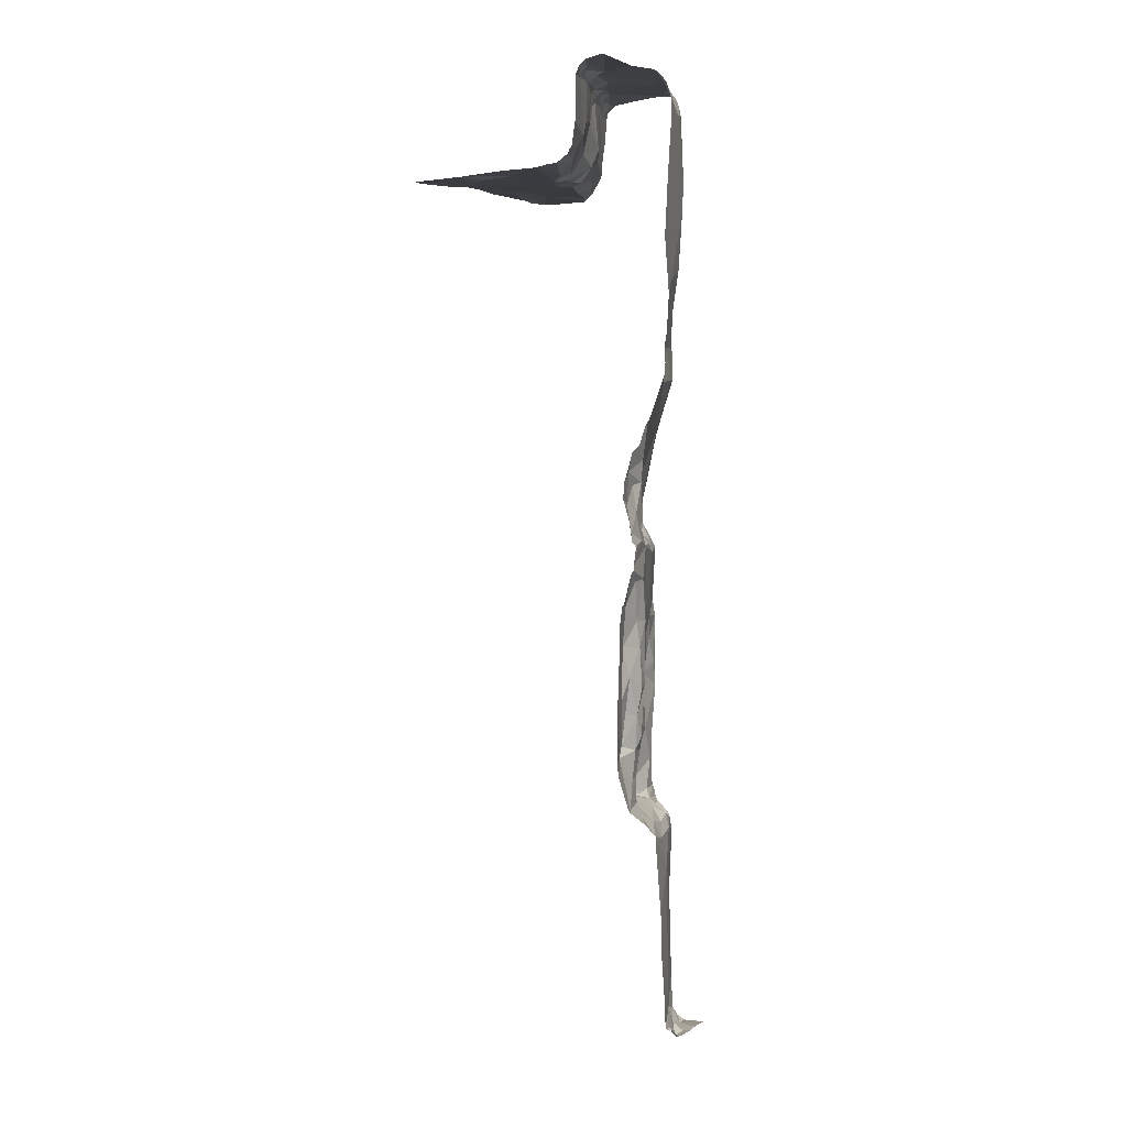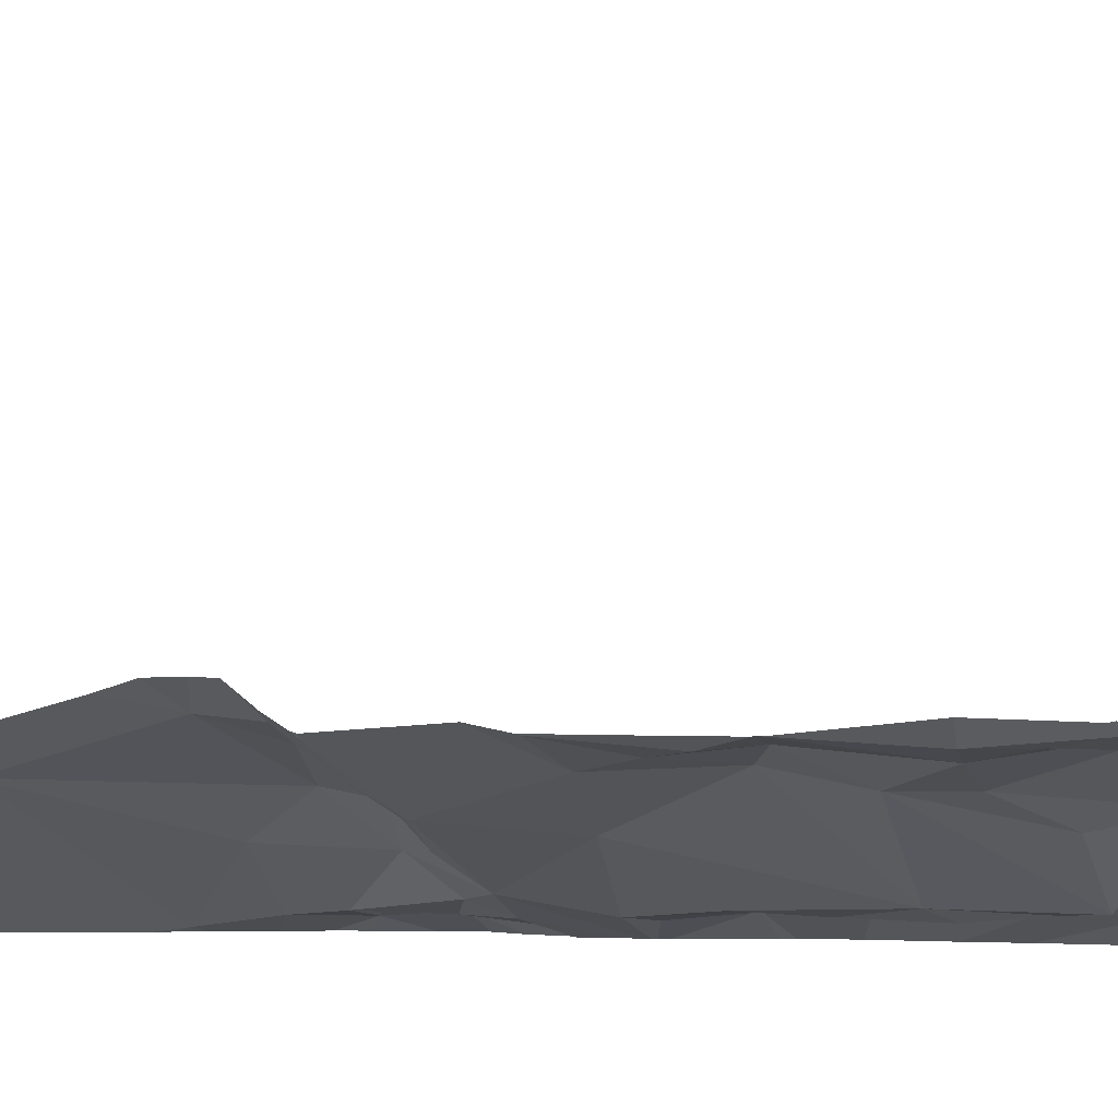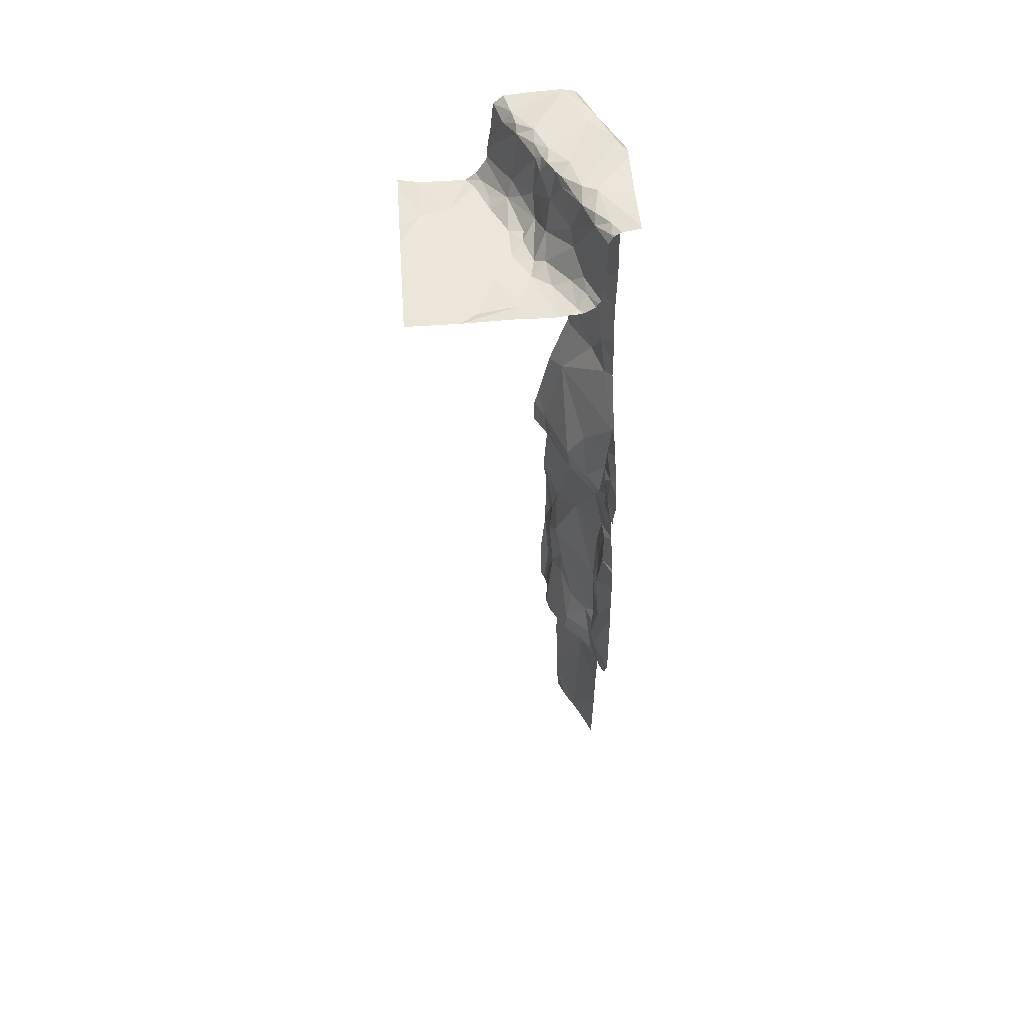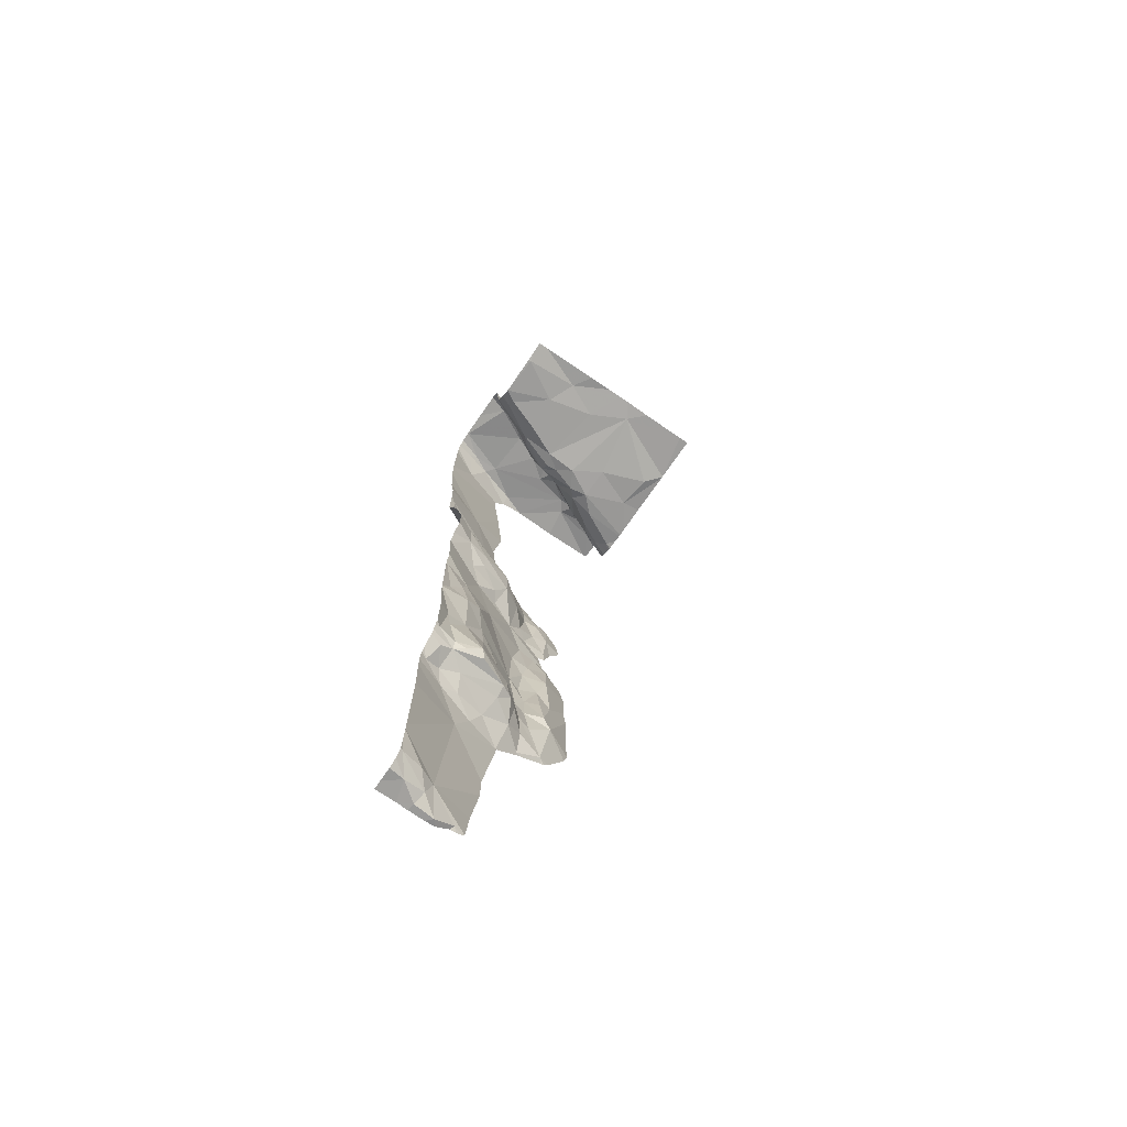
<metadata>
{"format":"obj","ext":"obj","renderer":"f3d","projection":"perspective","resolution":1024,"background":"white","views":[{"elev":2.8,"azim":-58.7,"up":"+Z"},{"elev":-1.0,"azim":123.5,"up":"+Y"},{"elev":48.0,"azim":-94.0,"up":"+Z"},{"elev":-71.9,"azim":145.8,"up":"+Z"}]}
</metadata>
<code>
v -72.21 276.6 491.1
v -72.15 276.6 491.2
v -71.27 276.7 491.2
v -71.27 276.7 491.2
v -72.11 276.7 491.1
v -71.27 276.7 491.2
v -71.27 276.8 488.8
v -72.22 277.5 490.7
v -71.27 277.1 490.9
v -71.27 277 491.2
v -71.27 276.7 491.1
v -71.27 276.7 491.2
v -72.19 276.8 490.7
v -71.27 276.8 489.1
v -71.27 276.8 489.1
v -72.15 276.7 490.8
v -72.13 277 490.7
v -71.96 276.6 488.2
v -71.27 277.1 490.9
v -71.27 276.8 488.6
v -71.27 276.9 491.2
v -71.27 277.1 491.1
v -72.15 277.2 490.7
v -72.08 276.7 490.8
v -71.92 276.6 488.2
v -71.83 276.6 488.2
v -71.94 276.5 488
v -71.83 276.5 489.7
v -71.36 277 491.1
v -71.27 277.1 491.1
v -72.04 276.8 490.8
v -72.17 277.5 490.7
v -71.62 276.6 489.8
v -71.56 276.6 490
v -71.27 276.8 488.8
v -71.97 276.5 491.2
v -71.61 276.5 491.1
v -71.83 276.5 487.9
v -71.74 276.5 487.8
v -71.96 276.6 488.4
v -71.93 276.6 488.7
v -71.63 276.5 490.2
v -71.28 276.8 489.1
v -71.83 276.6 489.1
v -71.8 276.6 489
v -71.76 276.6 488.8
v -71.84 276.6 488.8
v -71.45 276.7 487.9
v -71.48 276.6 487.8
v -71.62 276.6 487.9
v -71.49 276.8 488
v -71.34 276.8 488.1
v -71.37 276.8 488
v -71.86 276.6 488.1
v -72.04 276.5 489.3
v -71.75 276.6 488.5
v -71.83 276.6 488.4
v -71.81 276.6 488.5
v -71.89 276.6 488.6
v -71.9 276.6 488.4
v -71.47 276.8 489.2
v -71.36 276.8 489.2
v -71.43 276.7 489.1
v -71.49 276.7 489.1
v -71.61 276.6 489.1
v -71.58 276.7 489.2
v -71.81 276.5 489.6
v -71.48 277.3 490.7
v -71.28 277.4 490.7
v -71.27 277.2 490.7
v -71.66 276.6 491.2
v -71.65 276.5 491.2
v -71.36 277 491.1
v -71.45 277 491.1
v -71.65 276.5 490.1
v -71.92 276.5 489.1
v -71.49 277 491.1
v -71.66 276.5 491.2
v -71.96 276.5 489.2
v -71.91 276.7 491.2
v -71.8 276.9 490.8
v -71.67 276.9 490.8
v -71.6 276.9 490.9
v -72.07 276.7 491.1
v -71.99 276.7 491.1
v -71.4 276.6 491
v -71.34 276.7 491.2
v -71.95 276.7 491.2
v -71.47 276.6 491.2
v -71.39 276.7 491.2
v -71.51 276.7 491.2
v -71.96 276.5 489.1
v -71.52 276.9 491.2
v -71.27 276.8 491.2
v -71.84 276.8 491.1
v -71.82 276.8 491.1
v -71.91 276.8 491.1
v -71.93 276.8 491
v -71.77 276.9 491
v -71.75 276.8 491.2
v -71.77 276.8 491.1
v -71.67 276.9 491.1
v -71.59 276.9 491.1
v -71.64 276.8 491.2
v -71.94 276.5 489
v -71.72 276.9 491.1
v -71.64 276.9 491.1
v -71.69 276.9 491.1
v -71.67 277 490.7
v -71.49 277 490.8
v -71.54 277 490.8
v -71.47 277 490.9
v -71.89 276.9 490.8
v -71.85 276.9 490.7
v -71.73 277 490.7
v -71.97 276.8 490.9
v -72.01 276.9 490.7
v -71.93 276.9 490.7
v -71.35 276.8 489.3
v -71.95 276.5 489
v -72.02 276.5 489.4
v -71.67 276.5 489.9
v -71.96 276.5 489.5
v -71.47 276.8 489.2
v -71.62 276.7 489.3
v -71.73 276.6 489.1
v -71.63 276.7 489.2
v -71.31 276.8 488.6
v -71.4 276.8 488.5
v -71.66 276.5 489.9
v -71.3 276.7 489.9
v -71.29 276.7 490
v -71.46 276.6 489.9
v -71.87 276.6 489.3
v -71.79 276.6 489.2
v -71.73 276.6 489.3
v -71.82 276.6 488.7
v -71.95 276.6 489.3
v -71.89 276.6 489.4
v -71.82 276.6 489.5
v -71.95 276.6 489.4
v -71.57 276.7 488.9
v -71.94 276.5 489.2
v -71.82 276.6 489.4
v -71.48 276.6 490.3
v -71.88 276.6 489
v -71.67 276.7 489.5
v -71.95 276.6 488.9
v -71.82 276.6 488
v -71.8 276.6 488.1
v -71.38 276.8 487.9
v -71.37 276.7 487.9
v -71.74 276.6 487.9
v -71.29 276.8 488
v -71.32 276.8 488.2
v -71.51 276.8 488
v -71.42 276.8 488
v -71.67 276.5 490
v -71.85 276.5 489.6
v -71.89 276.5 489.6
v -71.32 276.8 487.9
v -71.3 276.7 487.8
v -71.4 276.7 488.8
v -71.47 276.8 488.6
v -71.38 276.8 488.7
v -71.51 276.7 488.4
v -71.42 276.8 488.3
v -71.73 276.6 488.2
v -71.79 276.6 488.3
v -71.65 276.7 488.2
v -71.58 276.6 487.8
v -71.4 276.6 487.8
v -71.99 276.5 488
v -71.64 276.7 487.9
v -71.64 276.7 488
v -71.67 276.7 488.1
v -71.67 276.7 488
v -71.7 276.7 488
v -71.74 276.7 488
v -71.66 276.5 491.2
v -71.77 276.5 491.2
v -71.84 277.5 490.7
v -72.2 276.5 491.2
v -71.33 276.6 486.9
v -71.41 276.6 486.9
v -71.43 276.6 486.9
v -71.28 276.7 486.9
v -71.59 276.5 486.9
v -71.5 276.6 486.9
v -71.45 276.6 487
v -71.77 276.5 491.2
v -71.38 276.7 487
v -71.74 276.5 487.8
v -71.27 277.5 490.7
v -71.77 276.5 491.2
v -71.8 277 490.7
v -71.94 277.1 490.7
v -71.88 277.4 490.7
v -71.72 276.5 491.2
v -72.08 276.5 488.5
v -71.79 276.5 489.7
v -71.31 277.1 490.8
v -71.33 277.1 490.7
v -71.81 276.5 489.7
v -71.94 276.5 489.1
v -71.65 277 490.7
v -72.07 276.5 488.6
v -71.54 277.4 490.7
v -71.71 277.3 490.7
v -71.5 277.1 490.7
v -72.06 276.5 488.8
v -71.42 277.1 490.7
v -71.84 276.5 487.9
v -72.07 276.5 488.1
v -72.22 276.5 491.2
v -71.51 276.6 487.6
v -71.53 276.7 488.3
v -71.36 276.7 489.6
v -71.97 276.5 488
v -72.21 276.5 491.2
v -72.22 276.6 491.2
v -72.22 276.6 491.1
v -72.22 276.7 491.1
v -72.22 276.6 491.1
v -72.22 276.5 491.2
v -71.6 277.5 490.7
v -72.22 276.7 491
v -72.22 276.8 490.7
v -72.22 276.7 490.8
v -72.22 276.7 490.8
v -72.22 276.9 490.7
v -72.22 277 490.7
v -71.32 277.5 490.7
v -71.71 277.5 490.8
v -71.78 277.5 490.7
v -72.22 277.3 490.7
v -72.22 277.2 490.7
v -72.22 277.3 490.7
v -72.22 276.7 490.8
v -72.22 276.7 490.8
v -72.22 276.8 490.7
v -72.22 276.8 490.7
v -72.22 276.7 490.9
v -72.22 276.7 490.9
v -72.22 276.8 490.7
v -72.22 277.3 490.7
v -72.22 276.9 490.7
v -71.27 276.8 491.2
v -71.27 276.8 491.2
v -71.27 277.1 490.8
v -71.27 277.1 490.8
v -71.27 276.9 489.3
v -71.27 276.9 489.2
v -71.27 276.8 489.1
v -71.27 276.8 489.1
v -71.27 276.9 489.2
v -71.27 276.8 488.4
v -71.27 276.8 488.5
v -71.27 276.7 489.9
v -71.27 276.7 489.9
v -71.27 276.7 490
v -71.27 276.7 490
v -71.27 276.8 488
v -71.27 276.8 487.9
v -71.27 276.8 488
v -71.27 276.8 488
v -71.27 276.8 488.2
v -71.27 276.8 487.9
v -71.27 276.7 487.9
v -71.27 276.8 488.4
v -71.27 276.8 488.4
v -71.27 276.7 487.8
v -71.27 276.7 487.8
v -71.27 276.8 488.9
v -71.27 276.7 486.9
v -71.27 276.7 486.9
v -71.27 276.6 486.9
v -71.96 277.5 490.7
v -71.27 276.6 486.9
v -71.27 276.7 486.9
v -71.27 276.7 487
v -71.27 276.7 487.1
v -71.27 276.7 487.8
v -71.27 276.7 491.1
v -71.27 277.1 491.1
v -71.27 277.1 491.1
v -71.27 277.1 490.8
v -71.27 277.2 490.7
v -71.27 277.2 490.7
v -71.27 277.4 490.7
v -71.27 277.4 490.7
v -71.27 277.1 490.8
v -71.27 277.1 491.1
v -71.27 277.4 490.7
v -71.27 276.8 488
v -71.27 276.6 490.8
v -71.27 276.8 489.4
v -71.27 276.7 487.1
v -71.27 276.7 487.1
v -71.27 276.8 489.7
v -71.27 276.7 490.2
v -71.27 276.7 487.7
v -71.27 276.7 487.5
v -71.27 277.1 491
v -71.27 276.6 490.8
v -71.27 276.7 490.6
v -71.27 276.7 490.4
v -71.27 276.8 489.6
v -71.95 276.5 489
v -71.99 276.5 489.2
v -72.04 276.5 488.9
v -71.97 276.5 489
v -71.84 276.5 487.9
v -71.86 276.5 487.9
v -71.95 276.5 488
v -71.36 276.5 486.9
v -71.58 276.5 486.9
v -71.61 276.5 486.9
v -71.52 276.5 486.9
v -71.48 276.5 486.9
v -71.41 276.5 486.9
v -71.64 276.5 486.9
v -71.66 276.5 487.1
v -71.63 276.5 486.9
v -71.67 276.5 490.5
v -71.64 276.5 490.8
v -71.98 276.5 489.5
v -72.03 276.5 488.9
v -71.74 276.5 487.8
v -71.74 276.5 487.8
v -71.69 276.5 487.3
v -71.69 276.5 487.5
v -72.21 276.5 491.2
v -72.22 276.5 491.2
v -72.07 276.5 488.1
v -72.08 276.5 488.2
v -72.08 276.5 488.3
v -71.3 276.5 486.9
v -71.27 276.5 486.9
v -71.61 276.5 491
v -71.61 276.5 491
f 221 1 222
f 1 5 223
f 220 221 333
f 327 141 123
f 1 2 5
f 326 145 305
f 252 119 253
f 251 112 9
f 16 13 229
f 17 23 236
f 250 110 112
f 325 145 326
f 239 16 240
f 249 94 4
f 248 94 249
f 324 188 322
f 25 18 26
f 30 29 10
f 24 31 16
f 33 34 130
f 323 190 331
f 193 38 213
f 40 41 211
f 46 45 47
f 49 48 50
f 52 51 53
f 18 54 26
f 57 56 58
f 60 59 40
f 62 61 63
f 65 64 66
f 69 68 70
f 62 63 43
f 72 71 199
f 29 73 74
f 30 73 29
f 77 73 19
f 71 80 195
f 82 81 83
f 5 84 85
f 87 86 11
f 84 2 88
f 88 2 220
f 89 87 90
f 89 86 87
f 89 91 71
f 322 190 323
f 195 88 181
f 93 91 94
f 96 95 97
f 90 87 6
f 90 94 91
f 99 98 95
f 90 91 89
f 94 90 3
f 29 93 94
f 80 100 96
f 101 96 100
f 103 102 104
f 91 100 80
f 85 88 80
f 91 104 100
f 104 91 93
f 21 94 248
f 99 95 101
f 104 102 106
f 93 103 104
f 96 101 95
f 77 107 103
f 84 88 85
f 84 5 2
f 86 72 180
f 71 72 89
f 85 97 95
f 71 91 80
f 74 93 29
f 321 185 320
f 99 108 83
f 110 109 82
f 112 111 83
f 93 74 77
f 103 93 77
f 77 74 73
f 110 111 112
f 114 113 81
f 81 99 83
f 250 112 251
f 82 109 115
f 108 101 106
f 107 102 103
f 31 116 113
f 108 99 101
f 89 72 86
f 5 98 116
f 227 116 244
f 13 16 31
f 5 85 98
f 81 82 114
f 24 116 31
f 118 117 113
f 118 113 114
f 117 31 113
f 67 33 122
f 254 43 255
f 253 62 256
f 320 189 319
f 124 119 125
f 126 65 127
f 128 129 257
f 319 189 317
f 318 188 324
f 132 131 259
f 133 131 132
f 61 66 63
f 134 44 135
f 127 136 126
f 136 135 126
f 127 66 61
f 46 47 137
f 61 124 127
f 138 134 139
f 160 67 159
f 141 140 160
f 135 44 126
f 142 64 126
f 127 125 136
f 143 134 138
f 138 141 121
f 135 136 144
f 134 135 144
f 127 124 125
f 133 34 33
f 34 133 132
f 34 145 42
f 144 140 141
f 44 134 143
f 126 44 205
f 76 143 92
f 146 45 105
f 144 136 147
f 144 139 134
f 138 139 141
f 79 138 310
f 56 46 137
f 47 146 148
f 211 148 311
f 148 41 47
f 41 137 47
f 25 26 57
f 41 59 137
f 137 59 58
f 58 56 137
f 60 57 59
f 58 59 57
f 40 59 41
f 148 146 309
f 27 149 150
f 40 18 25
f 54 150 26
f 60 40 25
f 57 60 25
f 151 48 152
f 27 18 214
f 27 38 149
f 314 27 315
f 153 39 50
f 52 154 155
f 51 156 157
f 263 151 264
f 155 154 266
f 53 151 154
f 264 161 268
f 268 162 269
f 163 142 164
f 165 163 164
f 129 128 165
f 129 164 166
f 164 129 165
f 257 167 271
f 129 166 167
f 52 155 167
f 169 168 170
f 64 142 163
f 45 126 120
f 49 171 172
f 162 172 272
f 150 168 26
f 26 168 169
f 169 56 57
f 43 64 163
f 175 174 48
f 174 50 48
f 176 170 168
f 156 51 175
f 51 176 175
f 176 177 175
f 156 175 151
f 157 53 51
f 156 151 157
f 151 53 157
f 162 161 152
f 161 151 152
f 175 177 178
f 48 49 152
f 174 175 178
f 178 177 179
f 179 177 176
f 174 178 153
f 153 149 38
f 149 179 150
f 178 179 153
f 153 50 174
f 56 169 166
f 179 149 153
f 154 52 53
f 163 35 7
f 185 184 186
f 187 184 275
f 189 188 317
f 188 189 190
f 317 188 318
f 316 185 321
f 316 184 185
f 187 192 186
f 184 187 186
f 189 185 186
f 186 190 189
f 192 190 186
f 192 187 281
f 315 27 219
f 38 39 153
f 48 151 175
f 171 49 50
f 39 171 50
f 172 162 152
f 49 172 152
f 185 189 320
f 112 83 107
f 314 38 27
f 114 115 196
f 118 197 17
f 15 163 274
f 107 77 112
f 70 202 287
f 203 202 70
f 313 38 314
f 69 70 289
f 109 206 115
f 312 148 309
f 311 148 328
f 107 108 102
f 112 77 9
f 80 97 85
f 197 118 196
f 13 31 117
f 242 117 245
f 197 23 17
f 100 104 106
f 80 96 97
f 235 208 234
f 236 198 246
f 196 115 206
f 23 197 198
f 210 206 110
f 206 109 110
f 182 209 235
f 68 69 208
f 32 198 278
f 208 69 294
f 208 209 68
f 210 212 203
f 68 203 70
f 110 212 210
f 202 203 212
f 212 110 202
f 196 206 198
f 115 114 82
f 197 196 198
f 63 64 43
f 167 155 270
f 65 66 127
f 200 40 207
f 310 138 55
f 216 190 298
f 51 167 217
f 39 216 171
f 216 172 171
f 45 46 142
f 167 51 52
f 124 61 62
f 62 119 124
f 67 218 33
f 64 65 126
f 114 196 118
f 106 102 108
f 106 101 100
f 116 24 243
f 98 85 95
f 116 98 81
f 111 110 82
f 202 110 250
f 108 107 83
f 82 83 111
f 99 81 98
f 118 17 231
f 146 47 45
f 260 218 300
f 145 132 261
f 131 133 218
f 218 133 33
f 67 140 147
f 126 45 142
f 35 163 165
f 64 63 66
f 218 147 125
f 218 67 147
f 56 164 142
f 142 46 56
f 119 218 125
f 140 144 147
f 34 132 145
f 141 139 144
f 125 147 136
f 169 170 166
f 150 54 27
f 169 57 26
f 18 27 54
f 166 217 167
f 272 216 302
f 309 146 105
f 20 128 258
f 217 166 170
f 128 35 165
f 51 217 176
f 150 179 176
f 166 164 56
f 168 150 176
f 176 217 170
f 188 190 322
f 190 192 282
f 216 39 330
f 105 45 120
f 245 118 247
f 73 30 285
f 81 113 116
f 120 126 205
f 203 68 210
f 210 68 206
f 68 209 206
f 209 198 206
f 331 216 332
f 305 296 340
f 305 145 306
f 92 143 79
f 218 119 297
f 79 143 138
f 221 2 1
f 4 94 3
f 222 1 224
f 3 90 6
f 223 5 227
f 224 1 223
f 221 225 215
f 6 87 12
f 75 34 42
f 227 5 116
f 12 87 11
f 228 13 241
f 229 13 228
f 11 86 284
f 230 16 229
f 42 145 325
f 231 17 232
f 9 77 19
f 232 17 237
f 19 73 304
f 28 67 204
f 21 29 94
f 236 23 198
f 237 17 236
f 14 43 15
f 239 24 16
f 15 43 163
f 55 138 121
f 240 16 230
f 241 13 242
f 20 35 128
f 121 141 327
f 242 13 117
f 243 24 239
f 7 35 20
f 244 116 243
f 22 30 10
f 245 117 118
f 10 29 21
f 246 198 238
f 247 118 231
f 123 141 160
f 253 119 62
f 254 62 43
f 159 67 28
f 255 43 14
f 256 62 254
f 160 140 67
f 257 129 167
f 258 128 257
f 158 34 75
f 259 131 260
f 260 131 218
f 261 132 262
f 37 86 180
f 36 88 183
f 262 132 259
f 263 154 151
f 181 88 36
f 264 151 161
f 265 154 263
f 266 154 295
f 267 155 266
f 183 88 220
f 268 161 162
f 180 72 78
f 269 162 283
f 270 155 267
f 191 71 195
f 271 167 270
f 195 80 88
f 272 172 216
f 273 162 272
f 274 163 7
f 78 72 199
f 275 184 279
f 276 187 275
f 199 71 191
f 277 184 316
f 201 67 122
f 279 184 277
f 280 187 276
f 204 67 201
f 281 187 280
f 282 192 281
f 205 44 76
f 283 162 273
f 76 44 143
f 284 86 296
f 285 30 286
f 286 30 293
f 207 40 211
f 287 202 292
f 288 70 287
f 211 41 148
f 289 70 288
f 213 38 313
f 290 69 289
f 291 69 290
f 292 202 250
f 193 39 38
f 293 30 22
f 294 69 291
f 233 294 194
f 122 33 130
f 295 154 265
f 130 34 158
f 296 86 37
f 297 119 252
f 173 27 214
f 298 190 282
f 299 216 298
f 219 27 173
f 300 218 308
f 301 145 261
f 200 18 40
f 302 216 303
f 303 216 299
f 214 18 335
f 304 73 285
f 326 305 341
f 306 145 307
f 220 2 221
f 215 225 334
f 307 145 301
f 308 218 297
f 8 238 32
f 226 208 233
f 328 148 312
f 329 39 193
f 330 39 329
f 233 208 294
f 234 208 226
f 331 190 216
f 332 216 330
f 333 221 215
f 235 209 208
f 335 18 336
f 182 198 209
f 336 18 337
f 337 18 200
f 278 198 182
f 338 277 316
f 339 277 338
f 32 238 198
f 340 296 37
f 341 305 340

</code>
